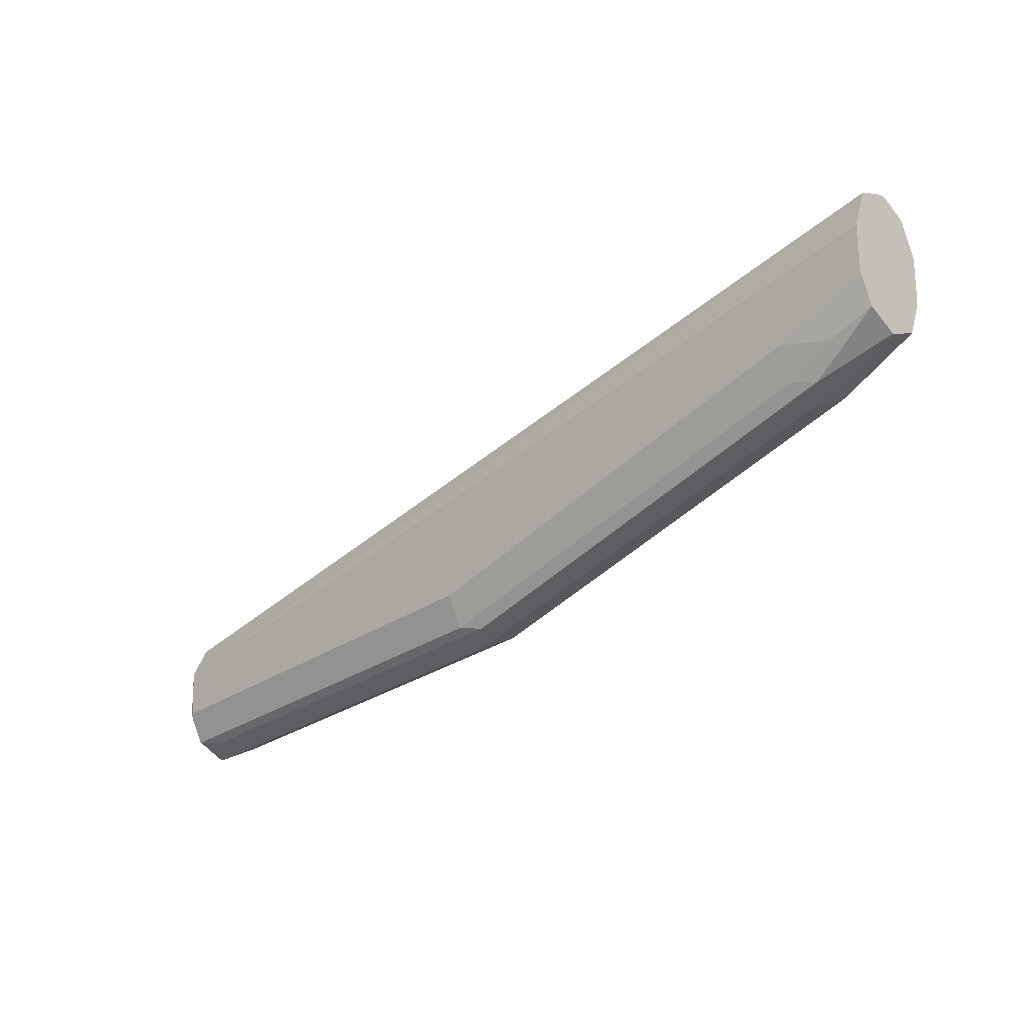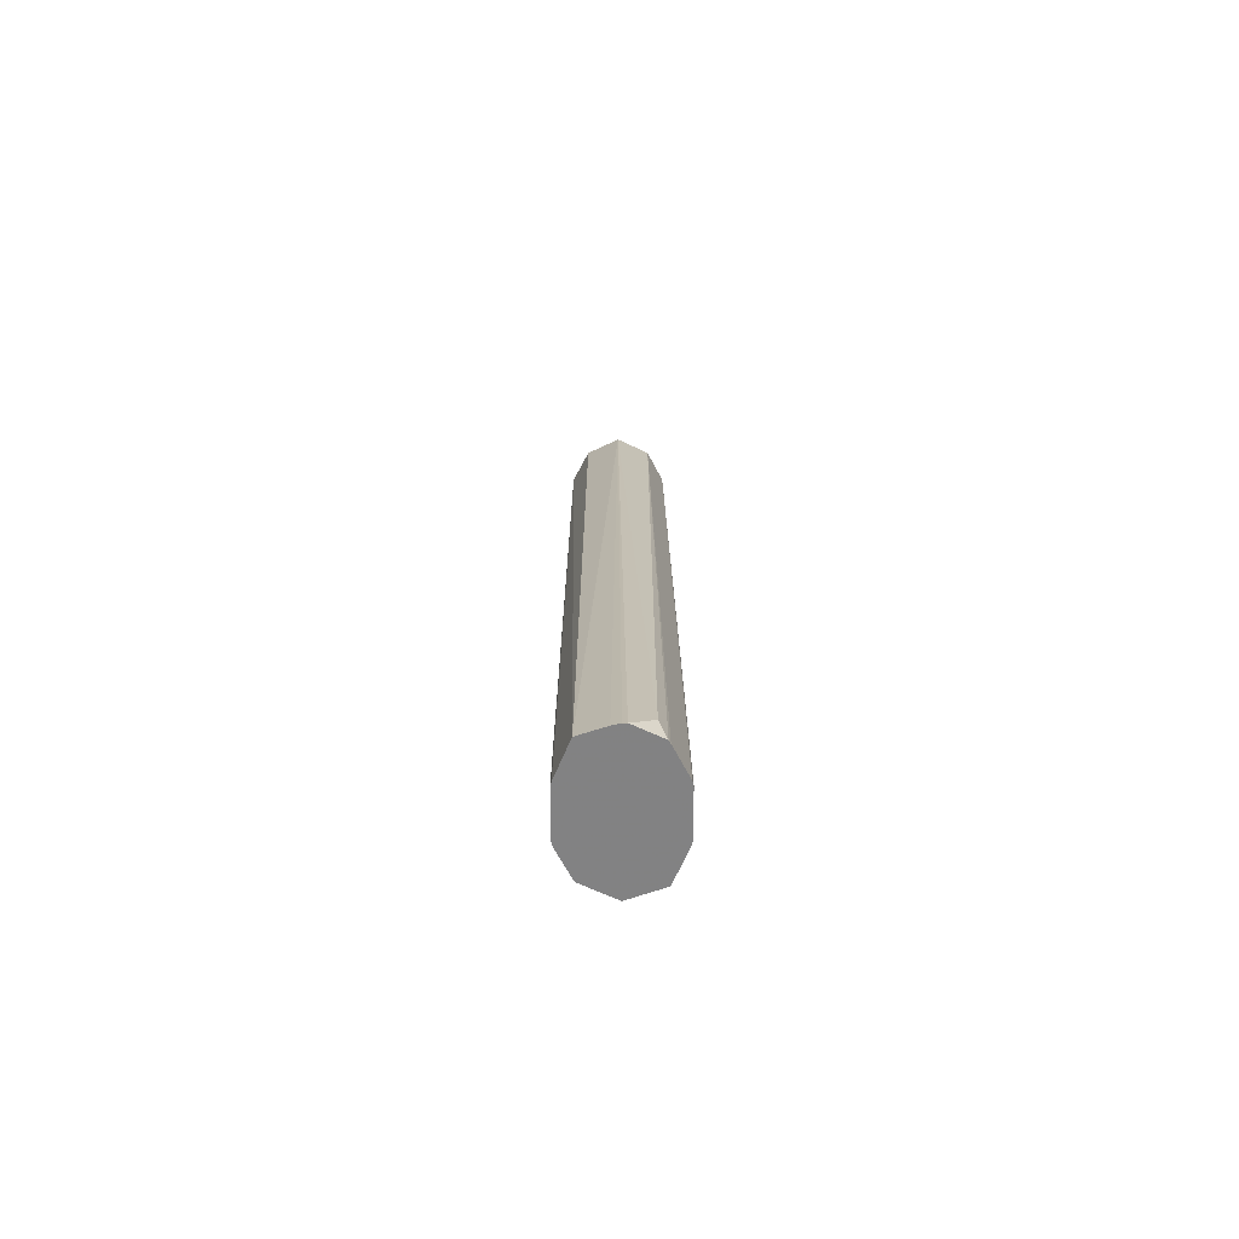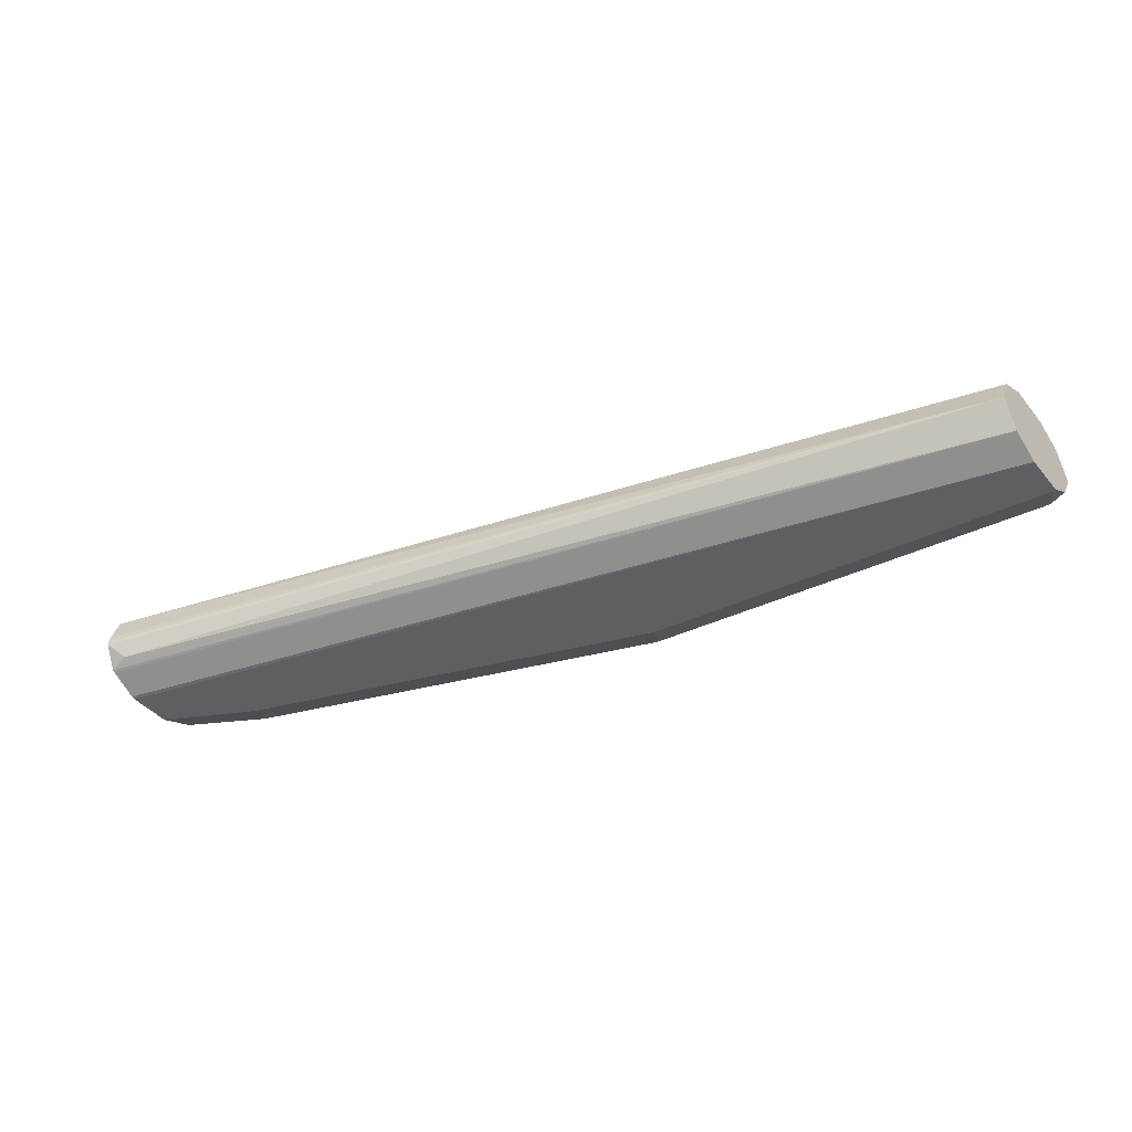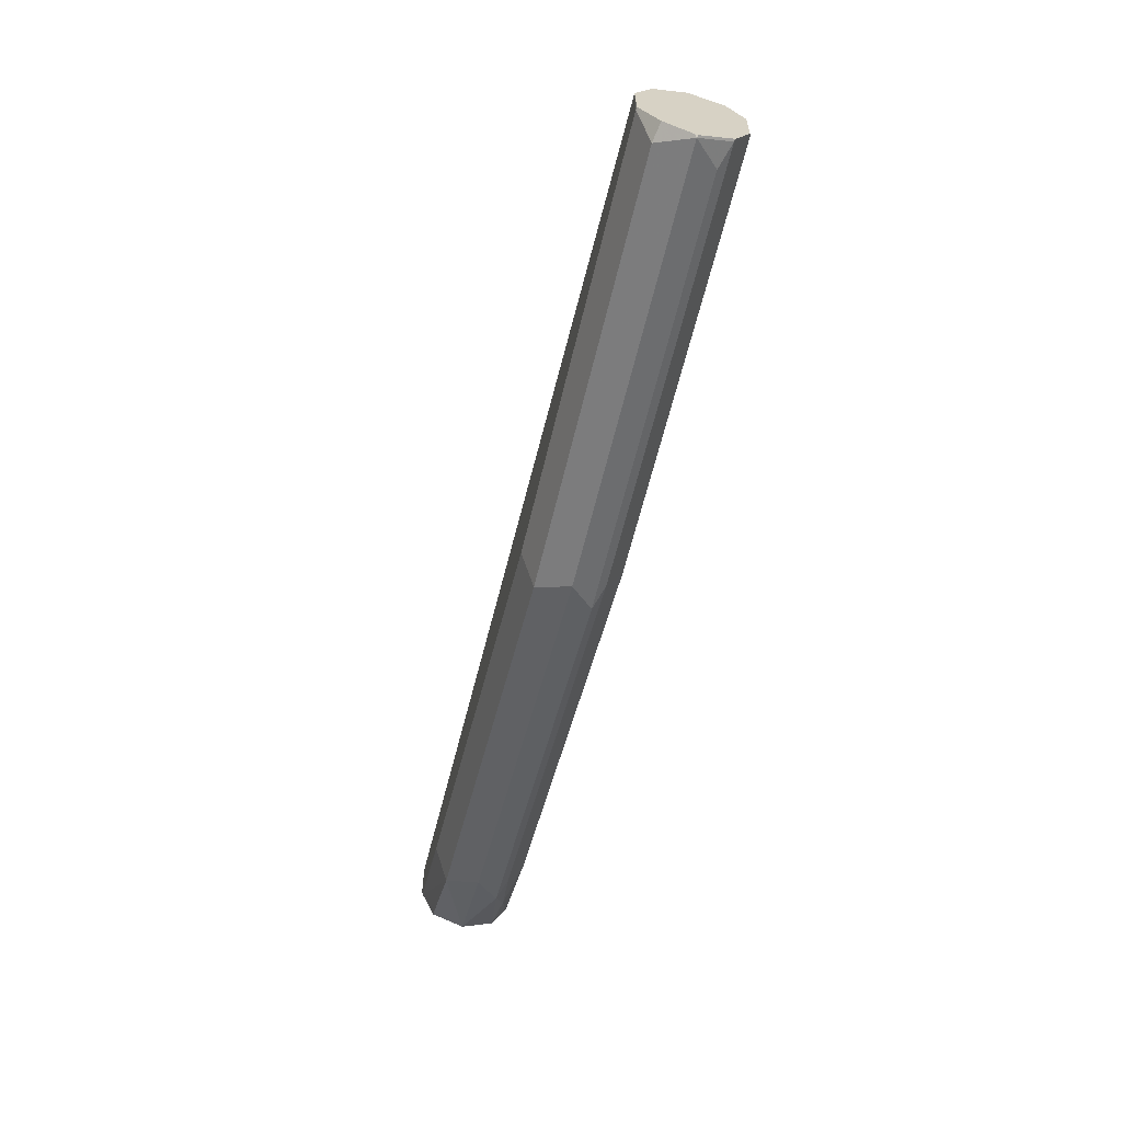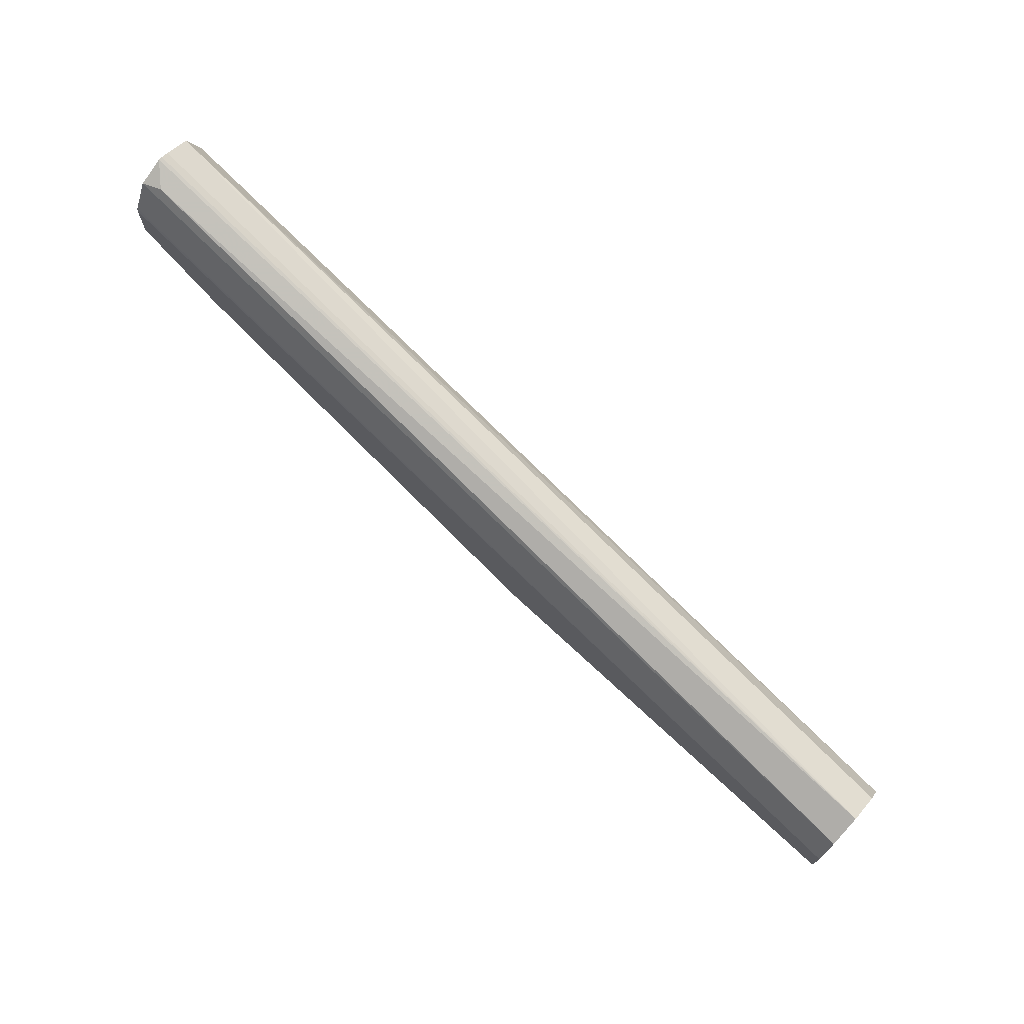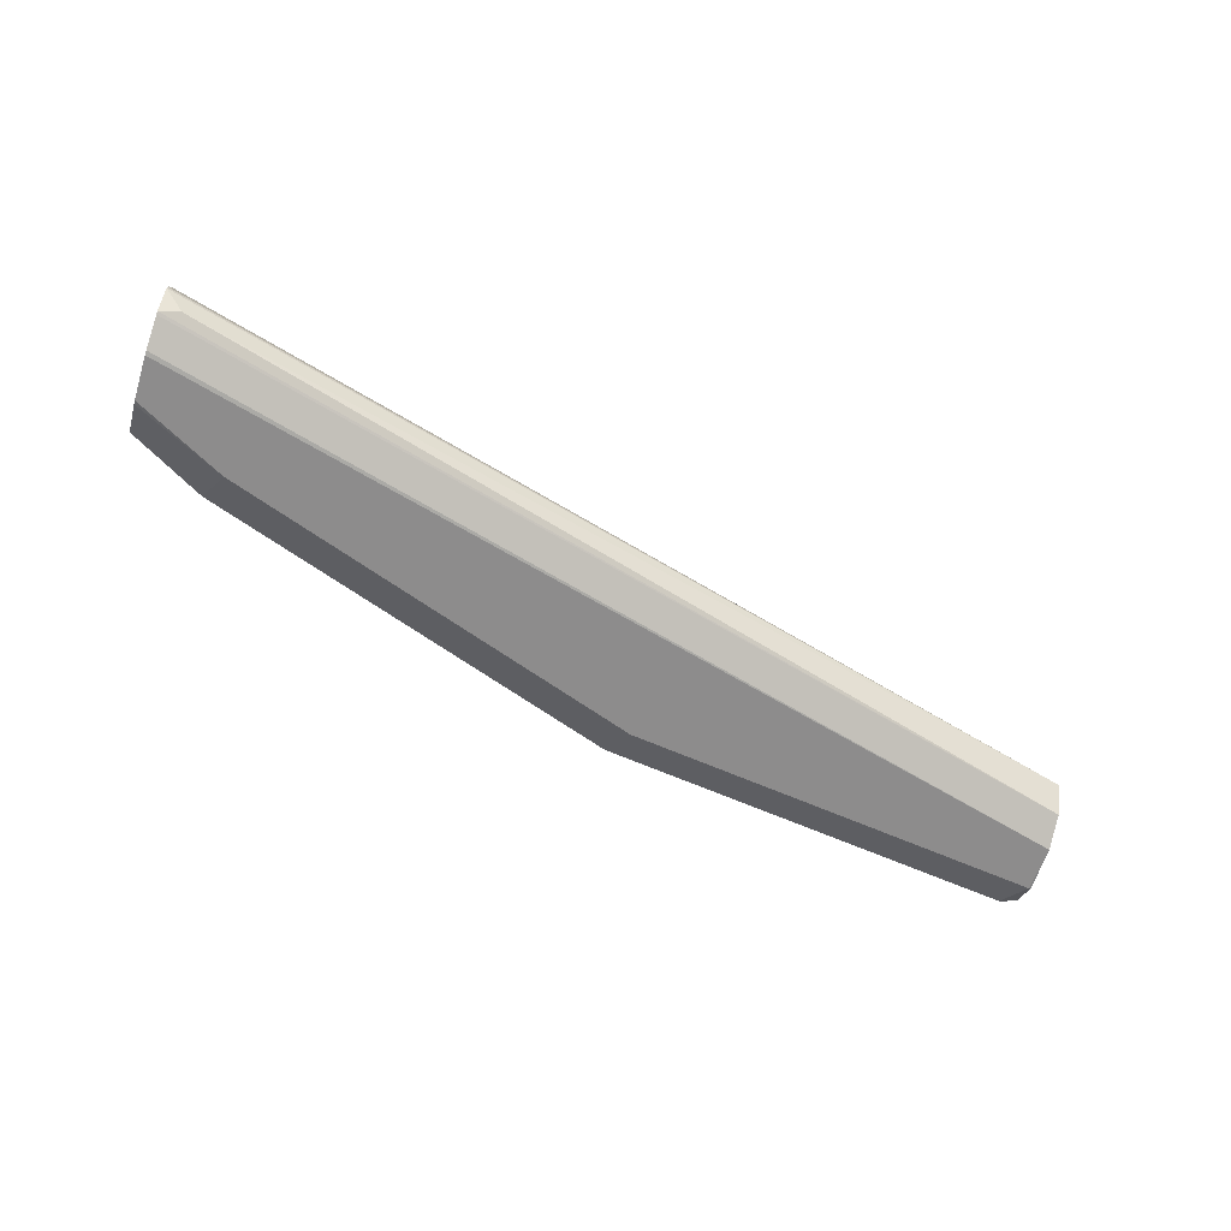
<metadata>
{"format":"obj","ext":"obj","renderer":"f3d","projection":"perspective","resolution":1024,"background":"white","views":[{"elev":-21.0,"azim":-136.4,"up":"+Z"},{"elev":29.3,"azim":-90.2,"up":"+Z"},{"elev":-41.5,"azim":35.8,"up":"+Y"},{"elev":-64.1,"azim":77.0,"up":"+Z"},{"elev":72.6,"azim":41.8,"up":"+Z"},{"elev":-64.3,"azim":-17.4,"up":"+Y"}]}
</metadata>
<code>
v -0.3772 -0.1136 -0.6257
v -0.3503 -0.1042 -0.6392
v -0.3408 -0.1136 -0.6439
v -0.1799 -0.1042 -0.696
v -0.3408 -0.101 -0.6376
v -0.1705 -0.101 -0.6944
v -0.3408 -0.09469 -0.625
v -0.3598 -0.09943 -0.6273
v -0.3772 -0.1009 -0.6193
v -0.3772 -0.09508 -0.6077
v -0.3772 -0.09469 -0.606
v -0.3772 -0.1326 -0.5886
v -0.3772 -0.1268 -0.6208
v -0.3772 -0.1326 -0.606
v -0.3408 -0.1326 -0.625
v -0.3772 -0.1321 -0.6078
v -0.3472 -0.1263 -0.6376
v -0.1768 -0.1263 -0.6944
v -0.1705 -0.1326 -0.6818
v 0.0008592 -0.1326 -0.6818
v -0.3772 -0.1322 -0.5869
v -0.3772 -0.1257 -0.5742
v -0.3772 -0.1264 -0.5753
v 0.0008592 -0.1263 -0.6691
v 0.0008592 -0.1136 -0.6628
v -0.3693 -0.1231 -0.5729
v -0.3772 -0.1152 -0.5689
v -0.3772 -0.1136 -0.5689
v -0.3772 -0.1106 -0.5697
v -0.3772 -0.1007 -0.5731
v 0.0008592 -0.101 -0.6691
v 0.0008592 -0.1145 -0.7188
v 0.0008592 -0.1009 -0.713
v 0.0008592 -0.09469 -0.6818
v -0.3772 -0.09503 -0.5871
v -0.3772 -0.09469 -0.5886
v -2.904e-05 -0.09469 -0.7007
v 0.0008592 -0.09501 -0.7007
v 0.0008592 -0.09512 -0.7015
v -2.904e-05 -0.101 -0.7133
v -0.009503 -0.1042 -0.7149
v -2.904e-05 -0.1136 -0.7196
v 0.0008592 -0.1132 -0.7192
v 0.0008592 -0.1248 -0.7119
v -0.006321 -0.1263 -0.7133
v 0.0008592 -0.1324 -0.7005
v -2.904e-05 -0.1326 -0.7007
v -0.1705 -0.1136 -0.7007
v -0.1705 -0.09469 -0.6818
f 40 42 41
f 40 33 42
f 43 42 33
f 44 46 45
f 43 33 32
f 44 42 32
f 40 41 6
f 44 45 42
f 43 32 42
f 40 6 37
f 38 39 37
f 39 33 40
f 39 34 33
f 38 34 39
f 38 37 34
f 34 37 36
f 34 36 35
f 34 35 30
f 34 30 31
f 34 31 33
f 39 40 37
f 44 32 46
f 7 11 49
f 46 20 47
f 7 49 6
f 22 28 12
f 11 12 28
f 30 11 28
f 35 36 30
f 36 11 30
f 36 37 11
f 37 49 11
f 37 6 49
f 46 32 20
f 47 20 19
f 41 4 6
f 41 42 4
f 4 42 48
f 4 48 3
f 18 3 48
f 18 48 42
f 45 18 42
f 45 47 18
f 46 47 45
f 18 47 19
f 32 31 20
f 33 31 32
f 25 31 30
f 16 17 15
f 16 15 14
f 14 15 12
f 14 12 13
f 13 12 1
f 1 12 11
f 9 2 1
f 9 1 11
f 10 11 7
f 16 13 17
f 10 7 8
f 8 2 9
f 5 2 8
f 5 8 7
f 5 7 6
f 5 6 4
f 5 4 2
f 2 4 3
f 2 3 1
f 25 20 31
f 10 8 9
f 16 14 13
f 10 9 11
f 17 1 3
f 17 13 1
f 29 30 28
f 29 28 25
f 27 26 25
f 27 25 28
f 27 28 22
f 27 22 26
f 24 26 22
f 24 25 26
f 24 20 25
f 23 21 20
f 29 25 30
f 17 3 18
f 23 24 22
f 23 22 21
f 21 22 12
f 21 12 20
f 20 12 19
f 15 19 12
f 15 18 19
f 17 18 15
f 23 20 24

</code>
